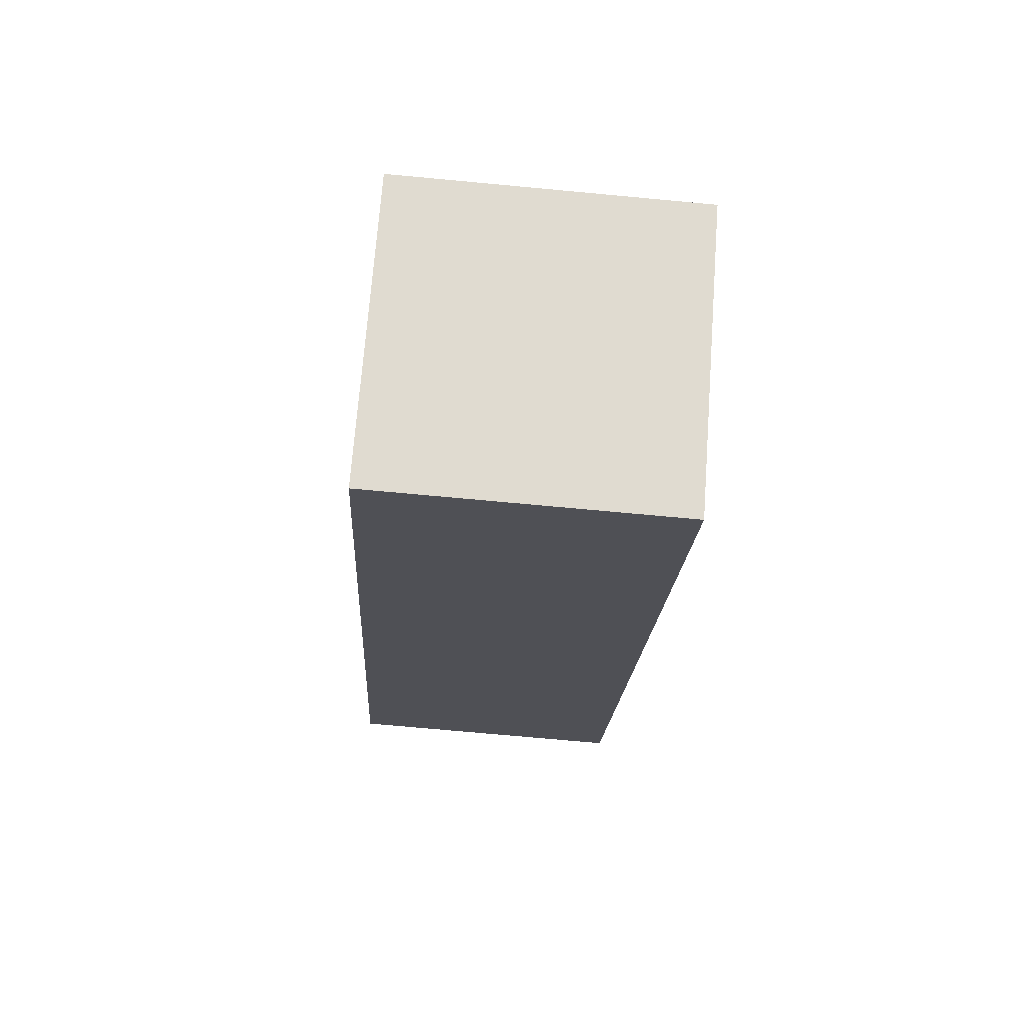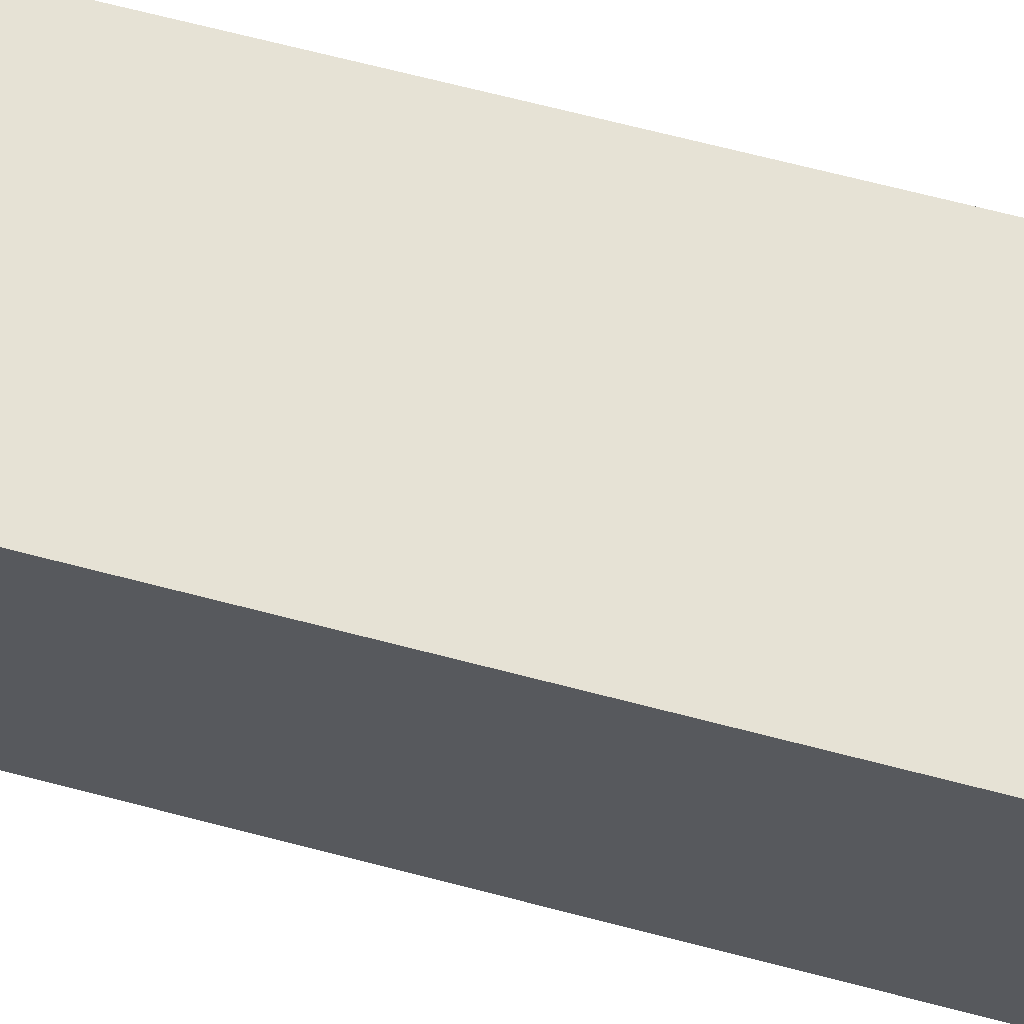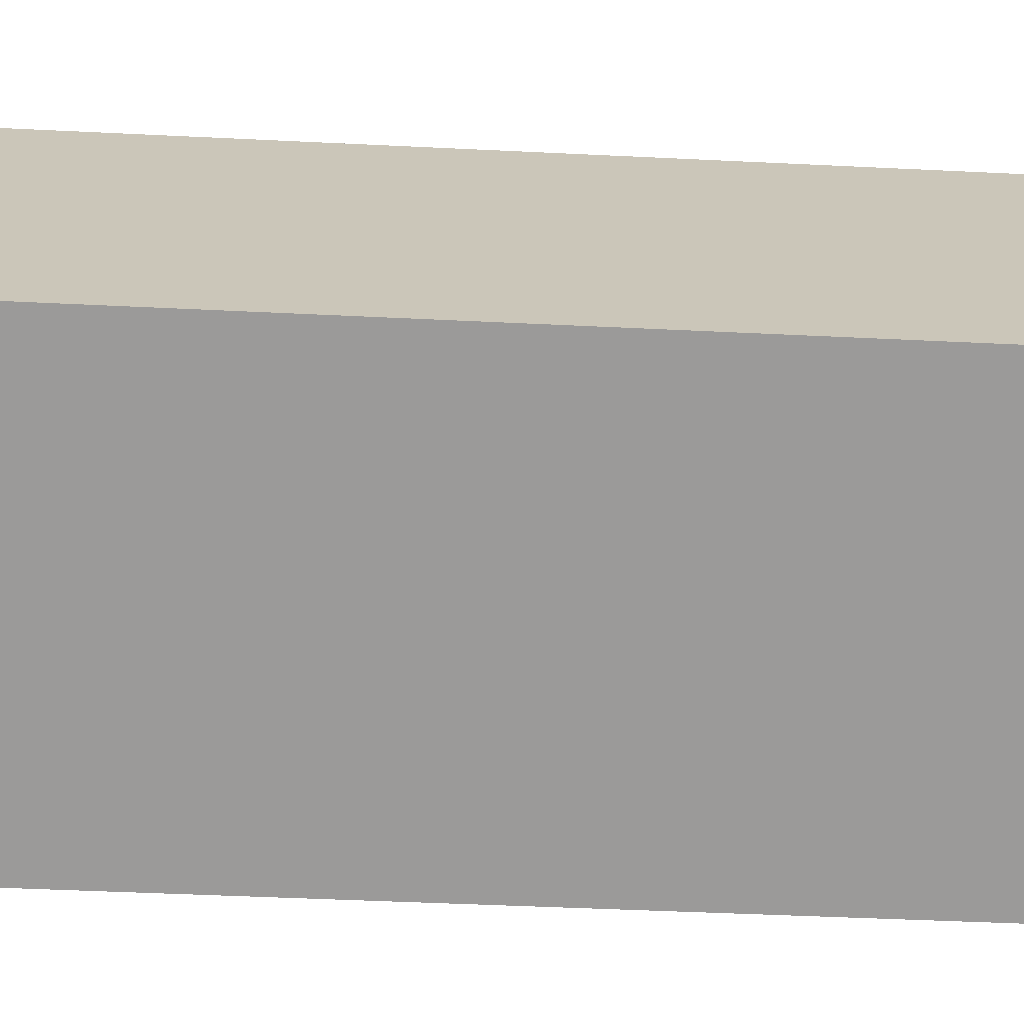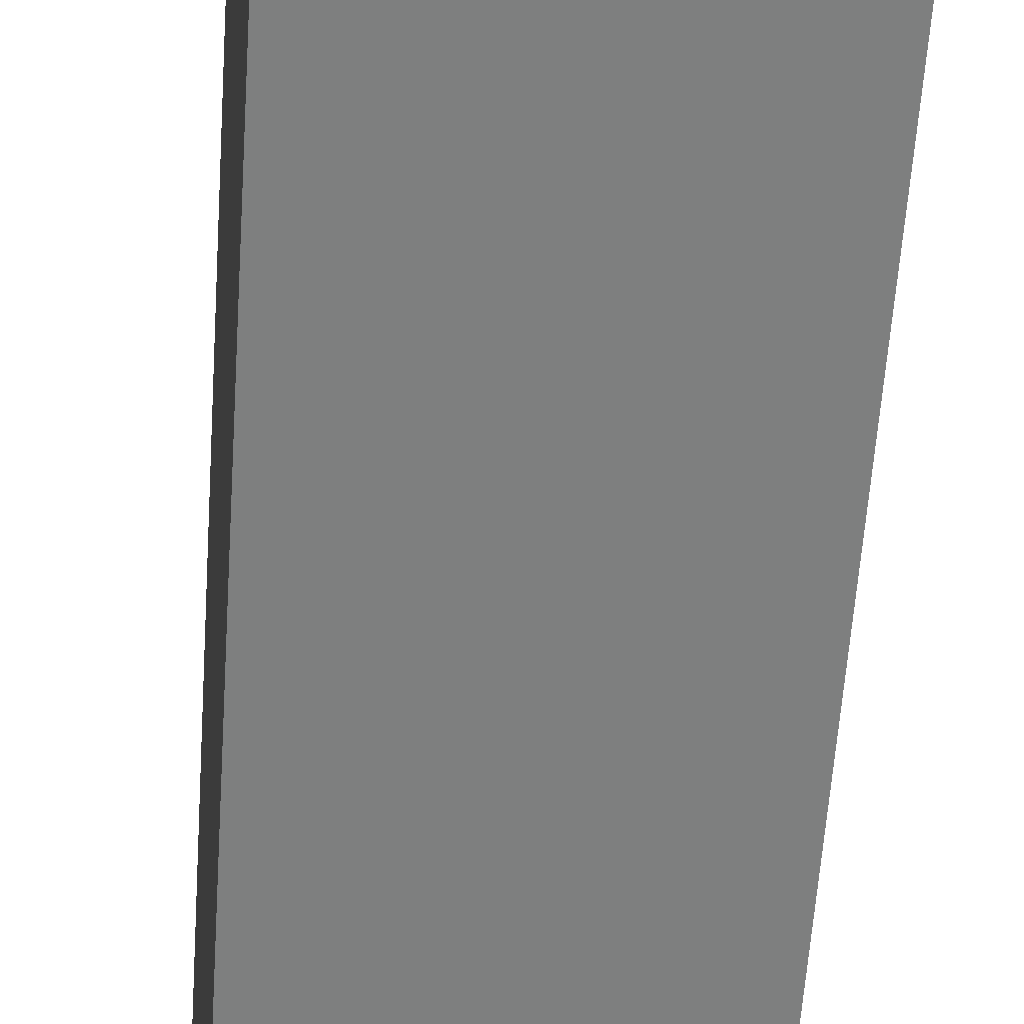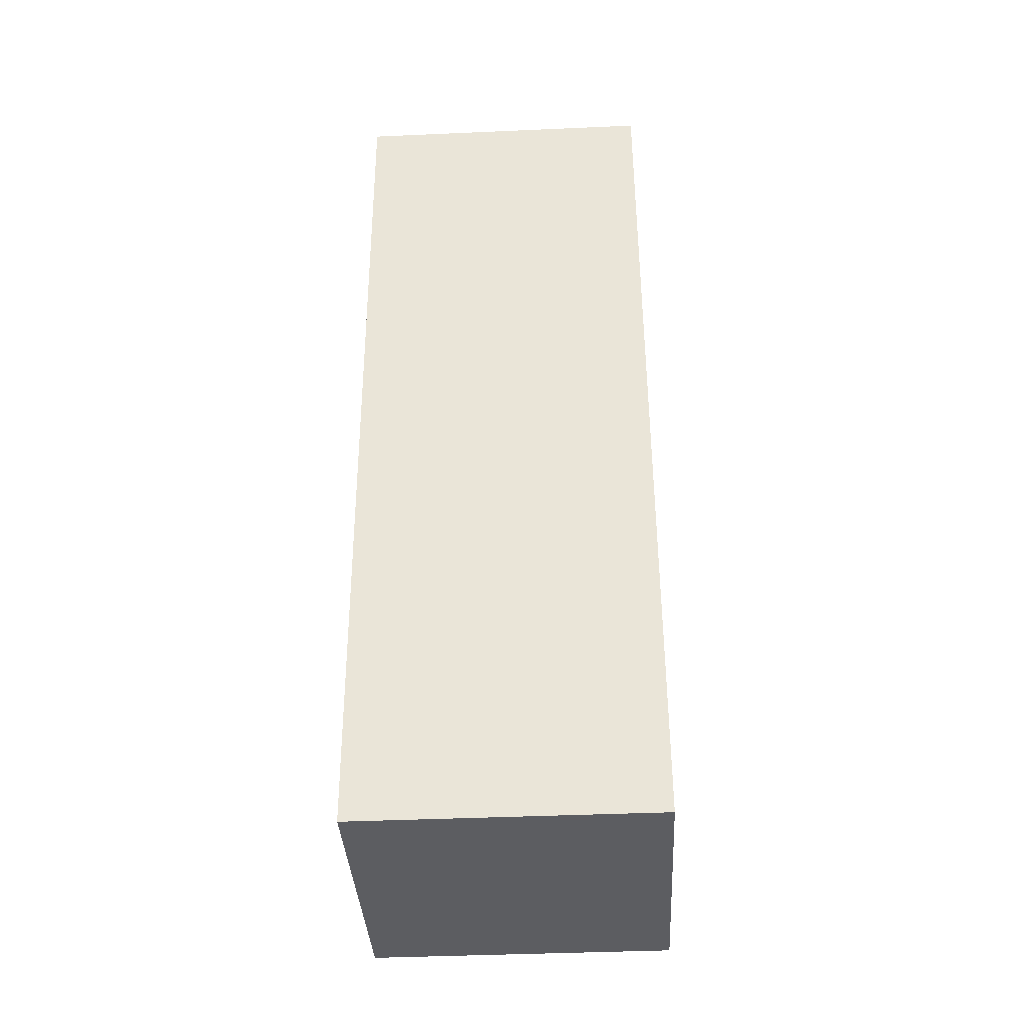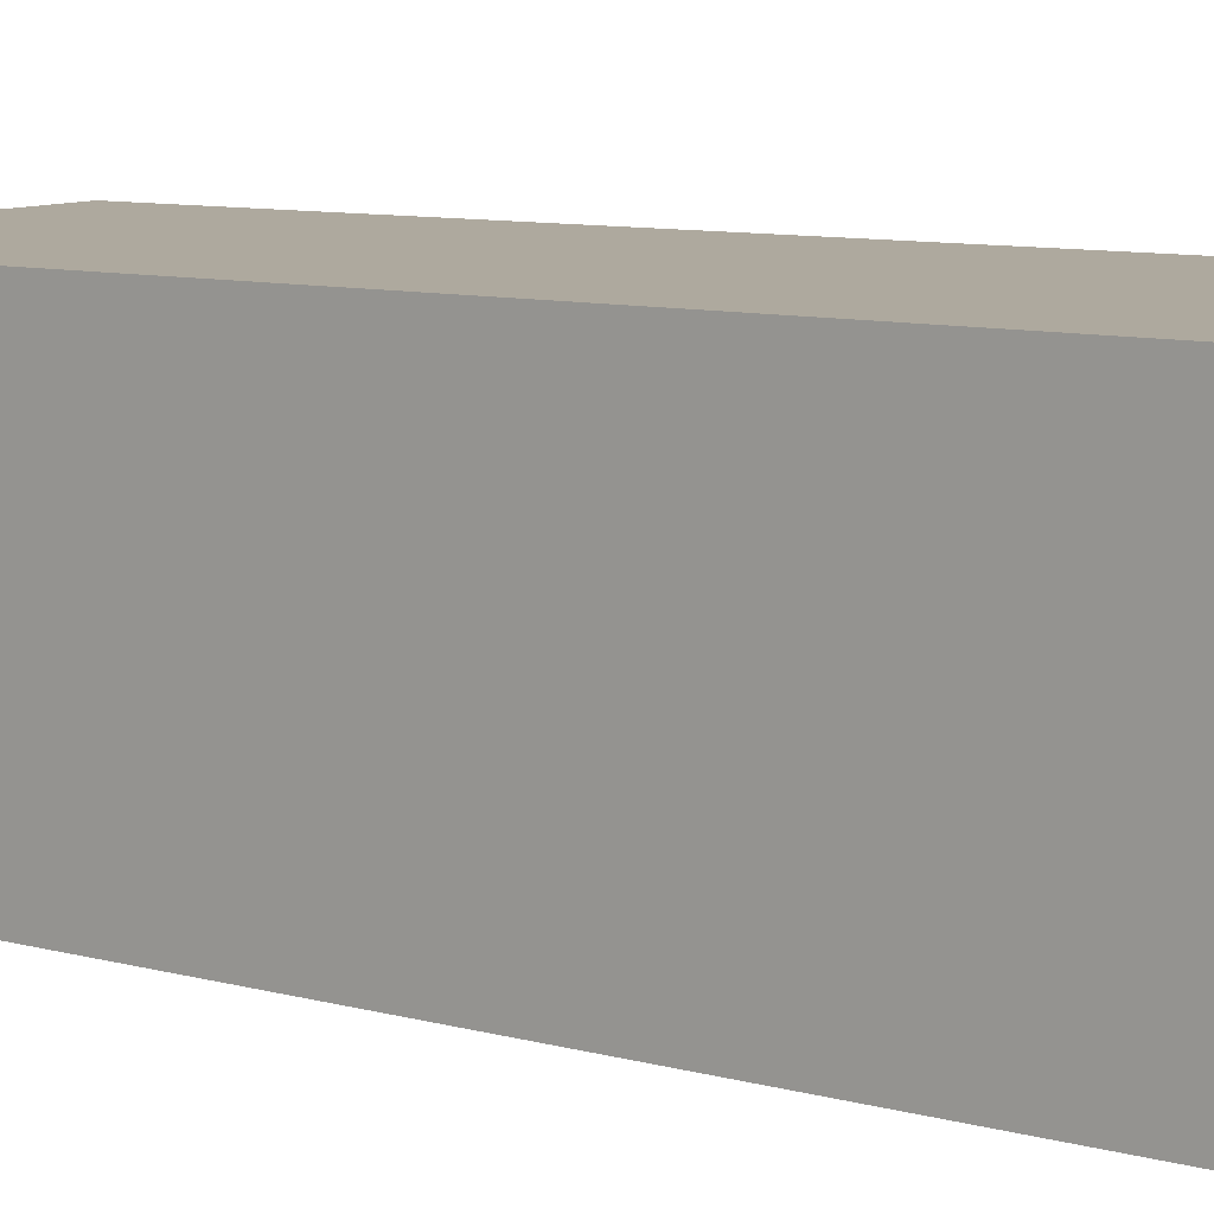
<metadata>
{"format":"obj","ext":"obj","renderer":"f3d","projection":"perspective","resolution":1024,"background":"white","views":[{"elev":71.0,"azim":-90.7,"up":"+Y"},{"elev":59.0,"azim":-76.1,"up":"+Z"},{"elev":15.7,"azim":-92.4,"up":"+Z"},{"elev":-62.6,"azim":-4.0,"up":"+Z"},{"elev":-33.8,"azim":178.0,"up":"+Y"},{"elev":3.4,"azim":-51.9,"up":"+Z"}]}
</metadata>
<code>
g Player_Arm_Left
v 0.2208 -0.6279 0.1125
v -0.02823 -0.6261 0.0907
v -0.02628 0.1228 0.1303
v 0.2228 0.121 0.1521
v 0.2427 -0.6148 -0.1362
v 0.2446 0.1341 -0.09661
v -0.004444 0.1359 -0.1184
v -0.006392 -0.613 -0.158
v 0.2208 -0.6279 0.1125
v 0.2427 -0.6148 -0.1362
v -0.006392 -0.613 -0.158
v -0.02823 -0.6261 0.0907
v -0.02823 -0.6261 0.0907
v -0.006392 -0.613 -0.158
v -0.004444 0.1359 -0.1184
v -0.02628 0.1228 0.1303
v -0.02628 0.1228 0.1303
v -0.004444 0.1359 -0.1184
v 0.2446 0.1341 -0.09661
v 0.2228 0.121 0.1521
v 0.2228 0.121 0.1521
v 0.2446 0.1341 -0.09661
v 0.2427 -0.6148 -0.1362
v 0.2208 -0.6279 0.1125
g Player_Arm_Left_0
f 3 2 1
f 4 3 1
f 7 6 5
f 8 7 5
f 11 10 9
f 12 11 9
f 15 14 13
f 16 15 13
f 19 18 17
f 20 19 17
f 23 22 21
f 24 23 21

</code>
